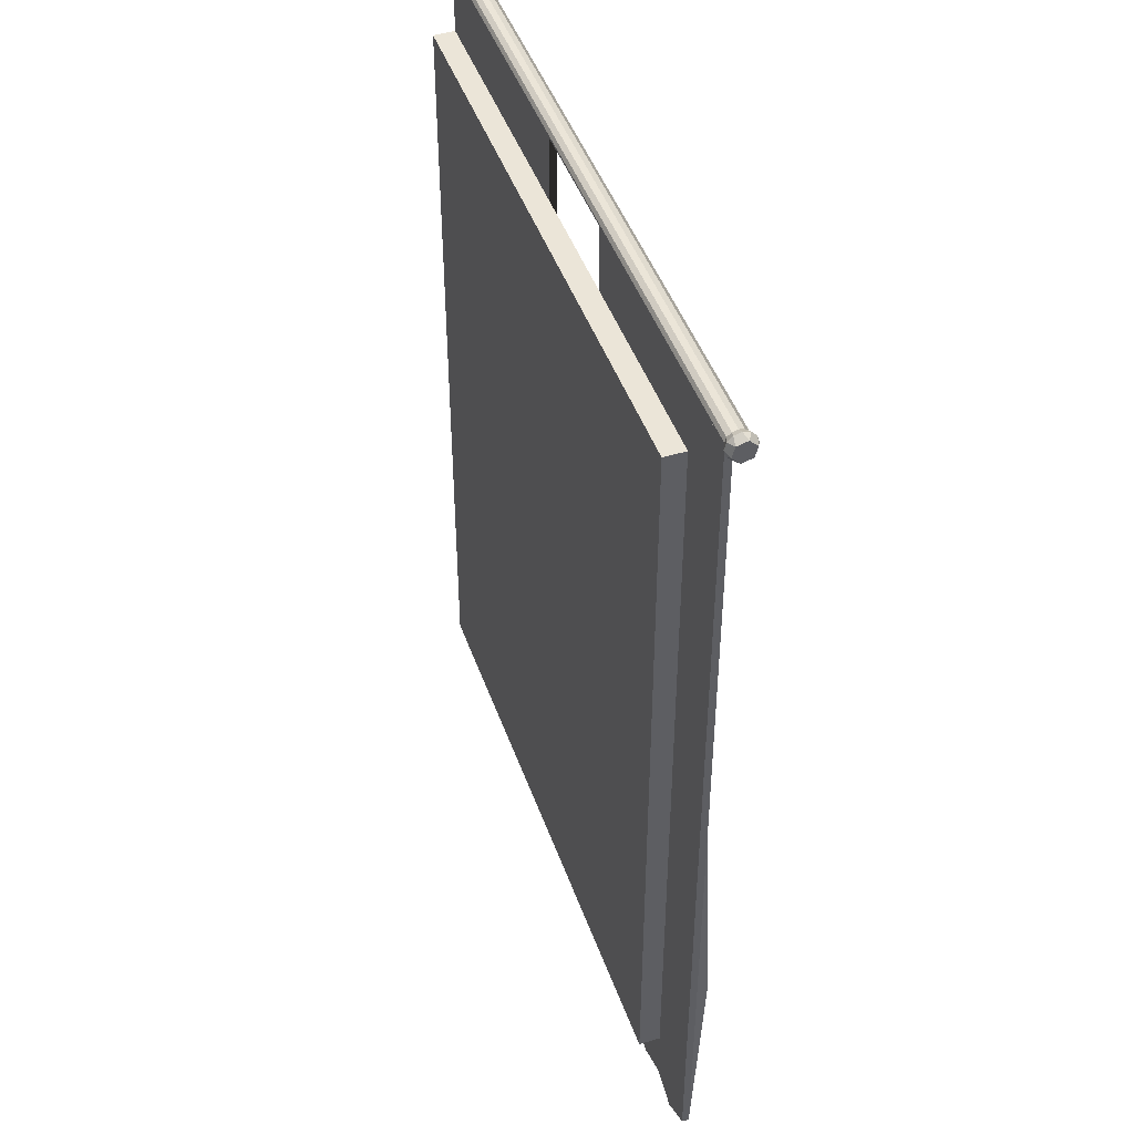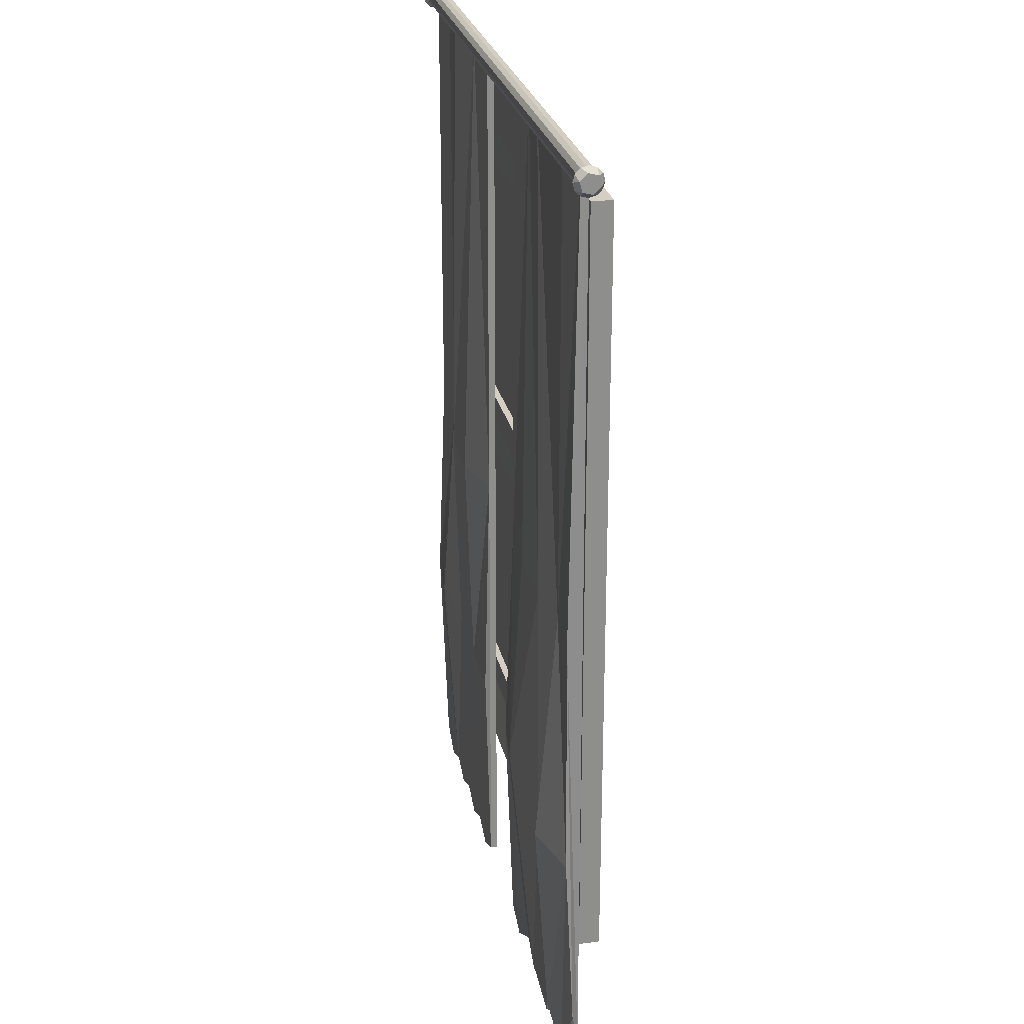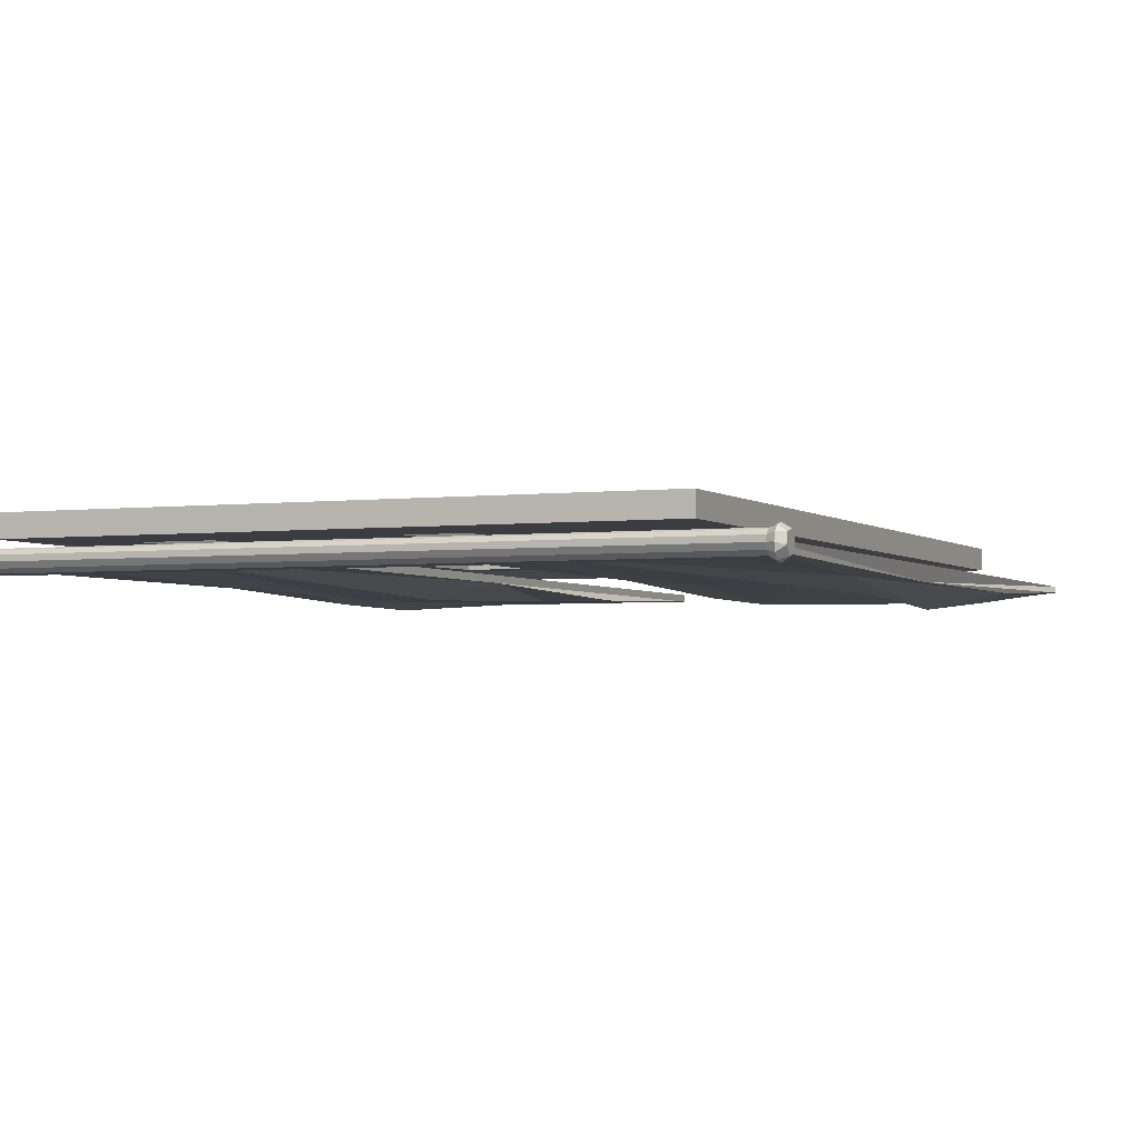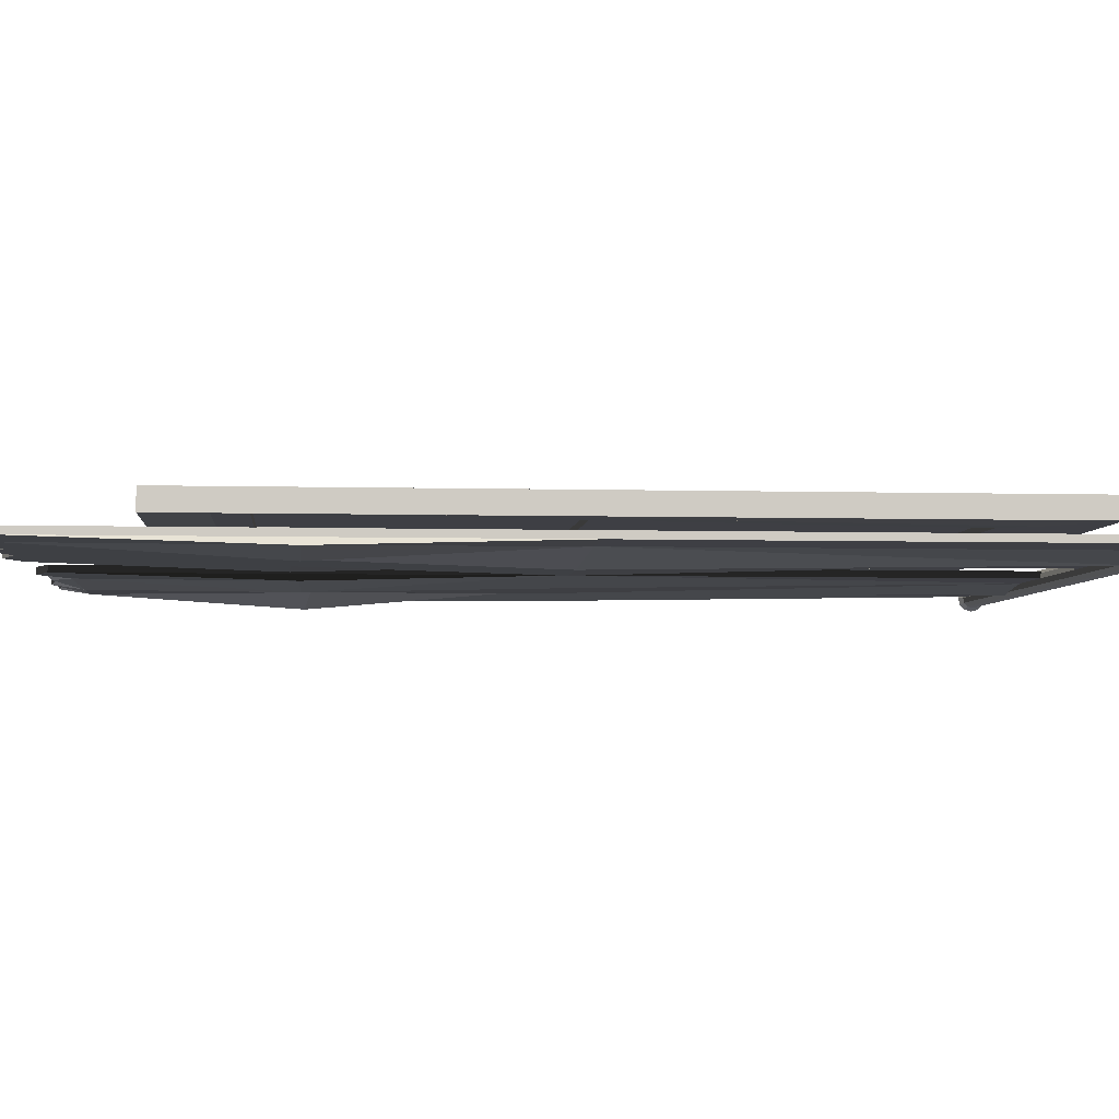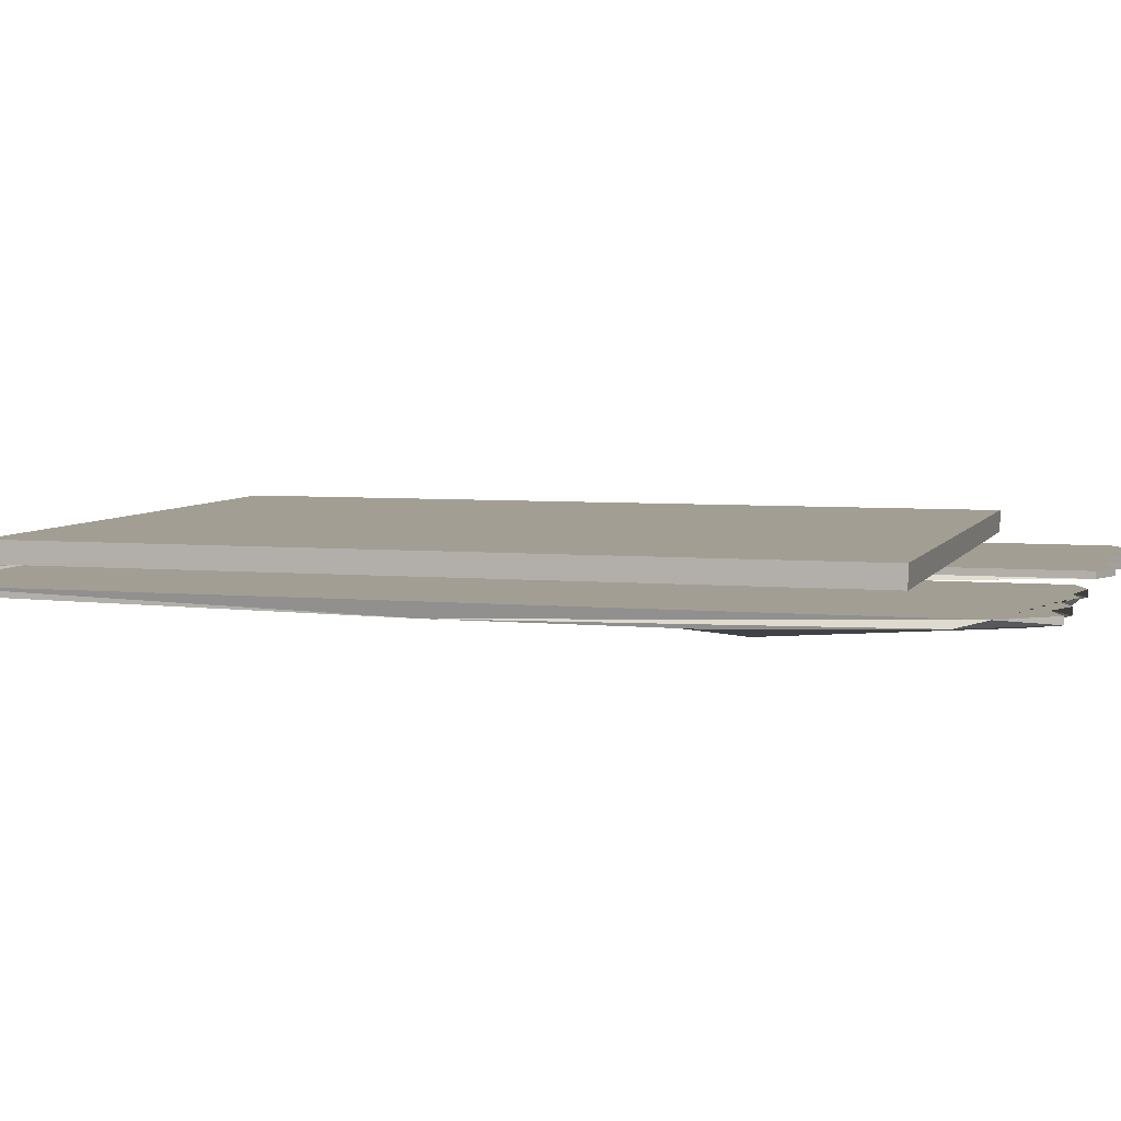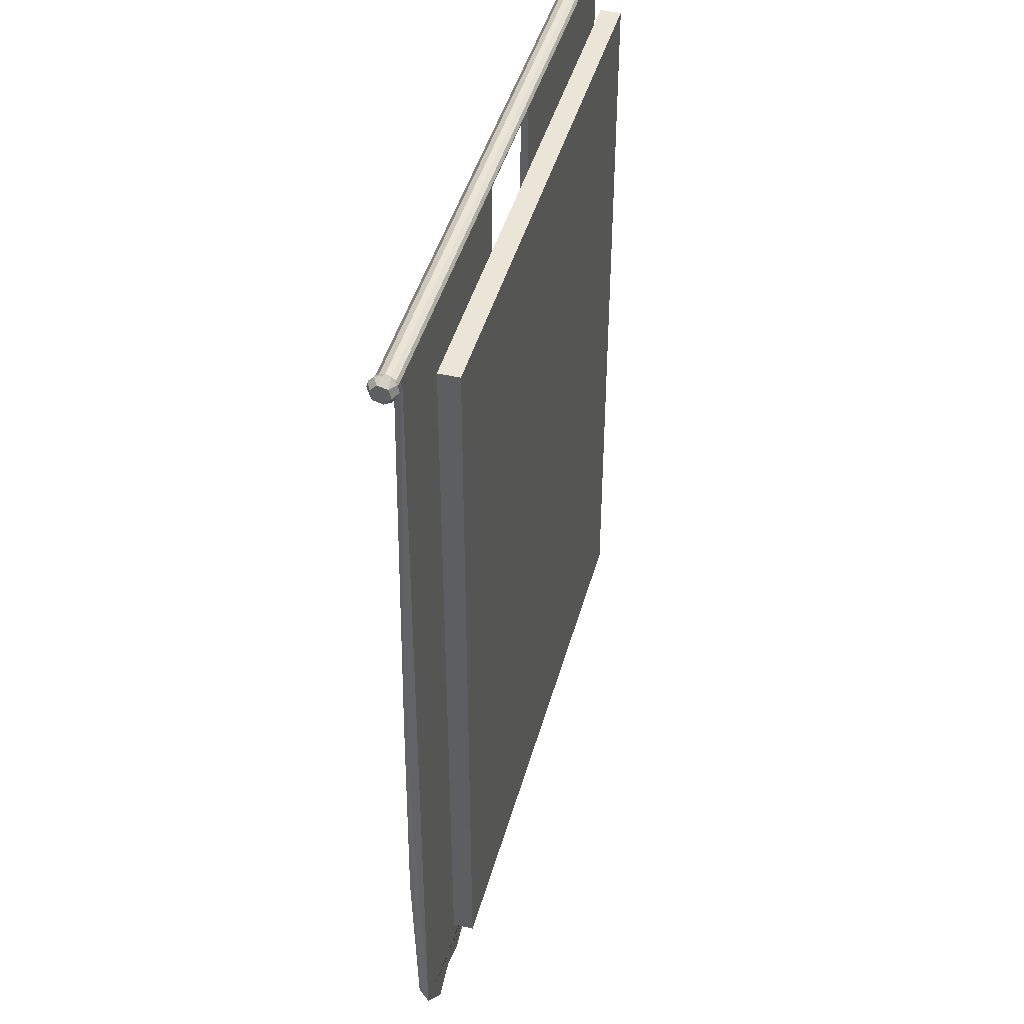
<metadata>
{"format":"obj","ext":"obj","renderer":"f3d","projection":"perspective","resolution":1024,"background":"white","views":[{"elev":45.8,"azim":71.0,"up":"+Y"},{"elev":25.5,"azim":-101.9,"up":"+Y"},{"elev":-2.9,"azim":-156.6,"up":"+Z"},{"elev":-4.4,"azim":84.8,"up":"+Z"},{"elev":5.2,"azim":-73.7,"up":"+Z"},{"elev":44.2,"azim":-74.9,"up":"+Y"}]}
</metadata>
<code>
v 0.4312 -0.6875 0.02251
v 0.4312 -0.6875 0.05251
v 0.4312 0.4325 0.05251
v 0.4312 0.4325 0.02251
v -0.4088 -0.6875 0.02251
v -0.4088 0.4325 0.02251
v -0.4088 0.4325 0.05251
v -0.4088 -0.6875 0.05251
v 0.3514 -0.6111 0.03251
v -0.329 -0.5811 0.05251
v 0.3514 -0.5811 0.05251
v -0.329 0.3561 0.02251
v 0.01124 0.3561 0.02251
v 0.3514 0.3561 0.02251
v -0.329 -0.6111 0.03251
v 0.01124 -0.6111 0.03251
v 0.3514 -0.1275 0.02751
v 0.3191 -0.1734 0.02819
v 0.3191 -0.5652 0.03224
v -0.329 -0.1275 0.02751
v -0.2966 0.3102 0.02319
v -0.02108 0.3102 0.02319
v 0.3191 0.3102 0.02319
v 0.3191 -0.08156 0.02724
v -0.2966 -0.5652 0.03224
v -0.2966 -0.1734 0.02819
v 0.04356 0.3102 0.02319
v 0.01124 -0.1275 0.02751
v 0.04356 -0.08156 0.02724
v 0.3191 0.3103 0.03319
v 0.3191 -0.08145 0.03724
v -0.329 0.3261 0.05251
v 0.3514 0.3261 0.05251
v -0.2966 -0.08156 0.02724
v -0.02108 -0.08156 0.02724
v -0.2966 0.3103 0.03319
v -0.02108 0.3103 0.03319
v 0.04356 -0.1734 0.02819
v 0.04356 -0.5652 0.03224
v 0.3191 -0.1733 0.03819
v 0.3191 -0.5651 0.04224
v -0.02108 -0.5652 0.03224
v -0.02108 -0.1734 0.02819
v -0.2966 -0.5651 0.04224
v -0.2966 -0.1733 0.03819
v 0.04356 -0.1733 0.03819
v 0.04356 -0.5651 0.04224
v -0.02108 -0.5651 0.04224
v -0.02108 -0.1733 0.03819
v -0.2966 -0.08145 0.03724
v -0.02108 -0.08145 0.03724
v 0.04356 0.3103 0.03319
v 0.04356 -0.08145 0.03724
v 0.4913 0.4925 0.007474
v 0.4913 0.485 0.005465
v -0.5087 0.485 0.005464
v -0.5087 0.4925 0.007474
v 0.4913 0.4795 -2.575e-05
v -0.5087 0.4795 -2.587e-05
v 0.4913 0.4775 -0.007526
v -0.5087 0.4775 -0.007526
v 0.4913 0.4795 -0.01503
v -0.5087 0.4795 -0.01503
v 0.4913 0.485 -0.02052
v -0.5087 0.485 -0.02052
v 0.4913 0.4925 -0.02253
v -0.5087 0.4925 -0.02253
v 0.4913 0.5 -0.02052
v -0.5087 0.5 -0.02052
v 0.4913 0.5055 -0.01503
v -0.5087 0.5055 -0.01503
v 0.4913 0.5075 -0.007526
v -0.5087 0.5075 -0.007526
v 0.4913 0.5055 -2.575e-05
v -0.5087 0.5055 -2.587e-05
v 0.4913 0.5 0.005465
v -0.5087 0.5 0.005465
v 0.5013 0.5098 0.002457
v 0.5013 0.5025 0.009765
v -0.5187 0.4825 0.009764
v -0.5187 0.4925 0.01244
v 0.5013 0.5125 -0.007526
v 0.5013 0.5098 -0.01751
v 0.5013 0.5025 -0.02482
v 0.5013 0.4925 -0.02749
v 0.5013 0.4825 -0.02482
v 0.5013 0.4752 -0.01751
v 0.5013 0.4725 -0.007526
v 0.5013 0.4752 0.002457
v 0.5013 0.4825 0.009765
v 0.5013 0.4925 0.01244
v 0.5113 0.5035 0.00352
v 0.5113 0.5076 -0.01157
v 0.5113 0.4965 -0.02261
v 0.5113 0.4815 -0.01857
v 0.5113 0.4774 -0.003483
v 0.5113 0.4885 0.007563
v -0.5187 0.4752 0.002457
v -0.5187 0.4725 -0.007526
v -0.5187 0.4752 -0.01751
v -0.5187 0.4825 -0.02482
v -0.5187 0.4925 -0.02749
v -0.5187 0.5025 -0.02482
v -0.5187 0.5098 -0.01751
v -0.5187 0.5125 -0.007526
v -0.5187 0.5098 0.002457
v -0.5187 0.5025 0.009764
v -0.5287 0.4889 0.006053
v -0.5287 0.4789 -0.003888
v -0.5287 0.4826 -0.01747
v -0.5287 0.4961 -0.02111
v -0.5287 0.5061 -0.01116
v -0.5287 0.5024 0.002415
v 0.4812 -0.8375 0.002509
v 0.4812 0.4925 0.002509
v 0.4812 0.4925 -0.007491
v 0.4812 -0.1725 -0.007491
v 0.4812 -0.8375 -0.007491
v 0.09124 -0.8475 0.002509
v 0.09124 -0.8475 -0.007491
v 0.09124 -0.1775 -0.007491
v 0.09124 0.4925 -0.007491
v 0.09124 0.4925 0.002509
v 0.4325 -0.8675 0.002509
v 0.3837 -0.8475 0.002509
v 0.335 -0.8675 0.002509
v 0.2862 -0.8475 0.002509
v 0.2375 -0.8675 0.002509
v 0.1887 -0.8475 0.002509
v 0.14 -0.8675 0.002509
v 0.4912 -0.505 -0.01749
v 0.3837 -0.8475 -0.007491
v 0.4325 -0.8675 -0.007491
v 0.1887 0.4925 -0.007491
v 0.2862 0.4925 -0.01749
v 0.3837 0.4925 -0.007491
v 0.2862 -0.8475 -0.007491
v 0.2375 -0.8675 -0.007491
v 0.1887 -0.8475 -0.007491
v 0.14 -0.8675 -0.007491
v 0.335 -0.8675 -0.007491
v 0.3837 -0.1737 -0.007491
v 0.2862 -0.185 -0.02749
v 0.1887 -0.1862 -0.02749
v 0.1787 -0.5206 -0.01749
v 0.08124 -0.5225 -0.01749
v 0.2862 -0.5088 -0.01749
v 0.3937 -0.5069 -0.02749
v -0.4788 -0.1525 -0.01749
v -0.4788 0.5025 -0.007491
v -0.4788 0.5025 0.002509
v -0.08876 0.5025 0.002509
v -0.08876 0.5025 -0.007491
v -0.08876 -0.1675 -0.007492
v -0.08876 -0.8375 -0.007493
v -0.08876 -0.8375 0.002507
v -0.1375 -0.8575 0.002507
v -0.1863 -0.8375 0.002507
v -0.235 -0.8575 0.002507
v -0.2838 -0.8375 0.002507
v -0.3325 -0.8575 0.002507
v -0.3813 -0.8375 0.002507
v -0.43 -0.8575 0.002507
v -0.4888 -0.7875 0.002507
v -0.43 -0.8575 -0.007493
v -0.4888 -0.495 -0.01749
v -0.4988 -0.7475 -0.007493
v -0.3813 0.5025 -0.007491
v -0.2838 0.5025 -0.01749
v -0.1863 0.5025 -0.007491
v -0.245 -0.8475 -0.007493
v -0.1375 -0.8575 -0.007493
v -0.3325 -0.8575 -0.007493
v -0.2063 -0.8175 -0.007493
v -0.3813 -0.1637 -0.007492
v -0.1563 -0.5106 -0.02749
v -0.1963 -0.1662 -0.01749
v -0.3038 -0.165 -0.01749
v -0.2838 -0.8075 -0.01749
v -0.07876 -0.5125 -0.01749
v -0.3813 -0.8075 -0.01749
v -0.3138 -0.4988 -0.01749
v -0.3813 -0.5069 -0.03749
o group277737901
g mesh277737901
f 4 3 2 1
f 8 7 6 5
f 2 8 5 1
f 6 7 3 4
f 9 4 1
f 11 10 8 2
f 14 13 12 6 4
f 15 5 6
f 15 16 9 1 5
f 19 18 17 9
f 6 12 20 15
f 9 17 14 4
f 22 21 12 13
f 24 23 14 17
f 26 25 15 20
f 23 27 13 14
f 27 29 28 13
f 29 24 17 28
f 31 30 23 24
f 21 34 20 12
f 34 35 28 20
f 35 22 13 28
f 37 36 21 22
f 18 38 28 17
f 38 39 16 28
f 39 19 9 16
f 41 40 18 19
f 25 42 16 15
f 42 43 28 16
f 43 26 20 28
f 45 44 25 26
f 40 46 38 18
f 46 47 39 38
f 47 41 19 39
f 44 48 42 25
f 48 49 43 42
f 49 45 26 43
f 36 50 34 21
f 50 51 35 34
f 51 37 22 35
f 30 52 27 23
f 52 53 29 27
f 53 31 24 29
f 10 32 7 8
f 32 33 3 7
f 33 11 2 3
f 33 32 10 11
f 47 46 40 41
f 49 48 44 45
f 51 50 36 37
f 53 52 30 31
o group2033790762
g mesh2033790762
f 57 56 55 54
f 56 59 58 55
f 59 61 60 58
f 61 63 62 60
f 63 65 64 62
f 65 67 66 64
f 67 69 68 66
f 69 71 70 68
f 71 73 72 70
f 73 75 74 72
f 75 77 76 74
f 77 57 54 76
f 79 78 74 76
f 81 80 56 57
f 78 82 72 74
f 82 83 70 72
f 83 84 68 70
f 84 85 66 68
f 85 86 64 66
f 86 87 62 64
f 87 88 60 62
f 88 89 58 60
f 89 90 55 58
f 90 91 54 55
f 91 79 76 54
f 92 78 79
f 92 93 82 78
f 93 83 82
f 93 94 84 83
f 94 85 84
f 94 95 86 85
f 95 87 86
f 95 96 88 87
f 96 89 88
f 96 97 90 89
f 97 91 90
f 97 92 79 91
f 97 96 95 94 93 92
f 80 98 59 56
f 98 99 61 59
f 99 100 63 61
f 100 101 65 63
f 101 102 67 65
f 102 103 69 67
f 103 104 71 69
f 104 105 73 71
f 105 106 75 73
f 106 107 77 75
f 107 81 57 77
f 108 80 81
f 108 109 98 80
f 109 99 98
f 109 110 100 99
f 110 101 100
f 110 111 102 101
f 111 103 102
f 111 112 104 103
f 112 105 104
f 112 113 106 105
f 113 107 106
f 113 108 81 107
f 113 112 111 110 109 108
o group1329612974
g mesh1329612974
f 118 117 116 115 114
f 123 122 121 120 119
f 115 123 119 130 129 128 127 126 125 124 114
f 133 132 131 118
f 124 133 118 114
f 116 136 135 134 122 123 115
f 127 128 138 137
f 129 130 140 139
f 125 126 141 132
f 128 129 139 138
f 130 119 120 140
f 126 127 137 141
f 124 125 132 133
f 142 136 116 117
f 142 117 131
f 145 144 143
f 137 138 139
f 139 140 120 146 145
f 132 141 137 147
f 147 143 142
f 145 146 121
f 143 134 135
f 142 135 136
f 121 122 134
f 132 148 131
f 131 148 142
f 143 147 145
f 145 147 137
f 118 131 117
f 147 148 132
f 142 148 147
f 139 145 137
f 121 146 120
f 143 144 134
f 142 143 135
f 121 144 145
f 134 144 121
o group1192423041
g mesh1192423041
f 151 150 149
f 156 155 154 153 152
f 164 163 162 161 160 159 158 157 156 152 151
f 167 166 165
f 164 165 163
f 151 152 153 170 169 168 150
f 171 159 160
f 172 157 158
f 173 161 162
f 174 158 159
f 172 155 156 157
f 173 160 161
f 165 162 163
f 150 168 175
f 166 149 175
f 178 177 176
f 174 171 179
f 180 155 172
f 179 173 181
f 175 178 182
f 154 180 176
f 169 170 178
f 168 169 175
f 170 153 154
f 166 183 181
f 175 183 166
f 176 182 178
f 179 182 176
f 149 166 167
f 181 183 182
f 182 183 175
f 179 176 174
f 155 180 154
f 170 177 178
f 169 178 175
f 176 177 154
f 154 177 170
f 174 176 180
f 181 182 179
f 166 181 165
f 162 181 173
f 165 181 162
f 160 179 171
f 173 179 160
f 158 174 172
f 172 174 180
f 159 171 174
f 149 167 164
f 164 167 165
f 149 164 151
f 175 149 150

</code>
